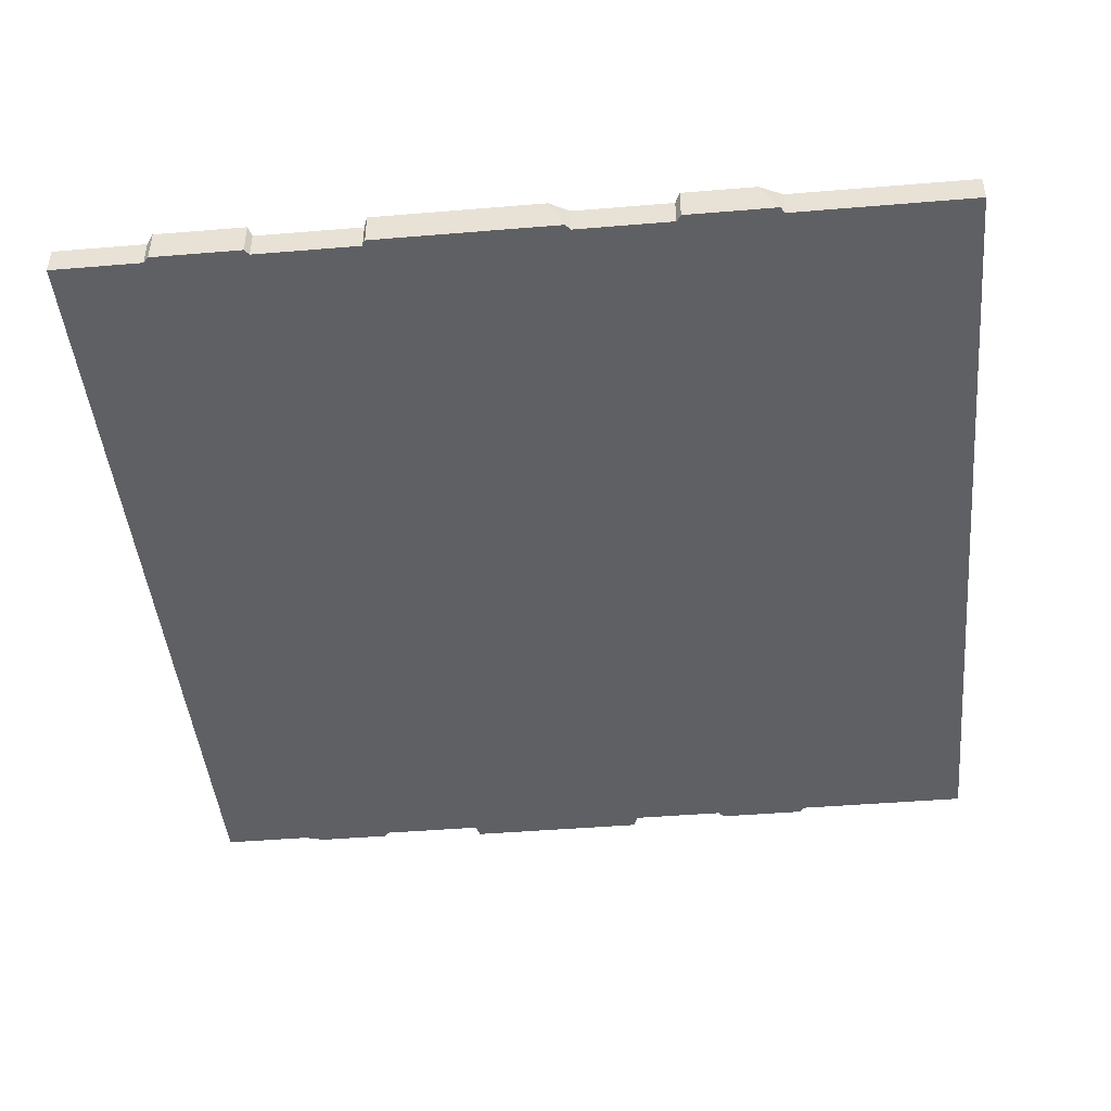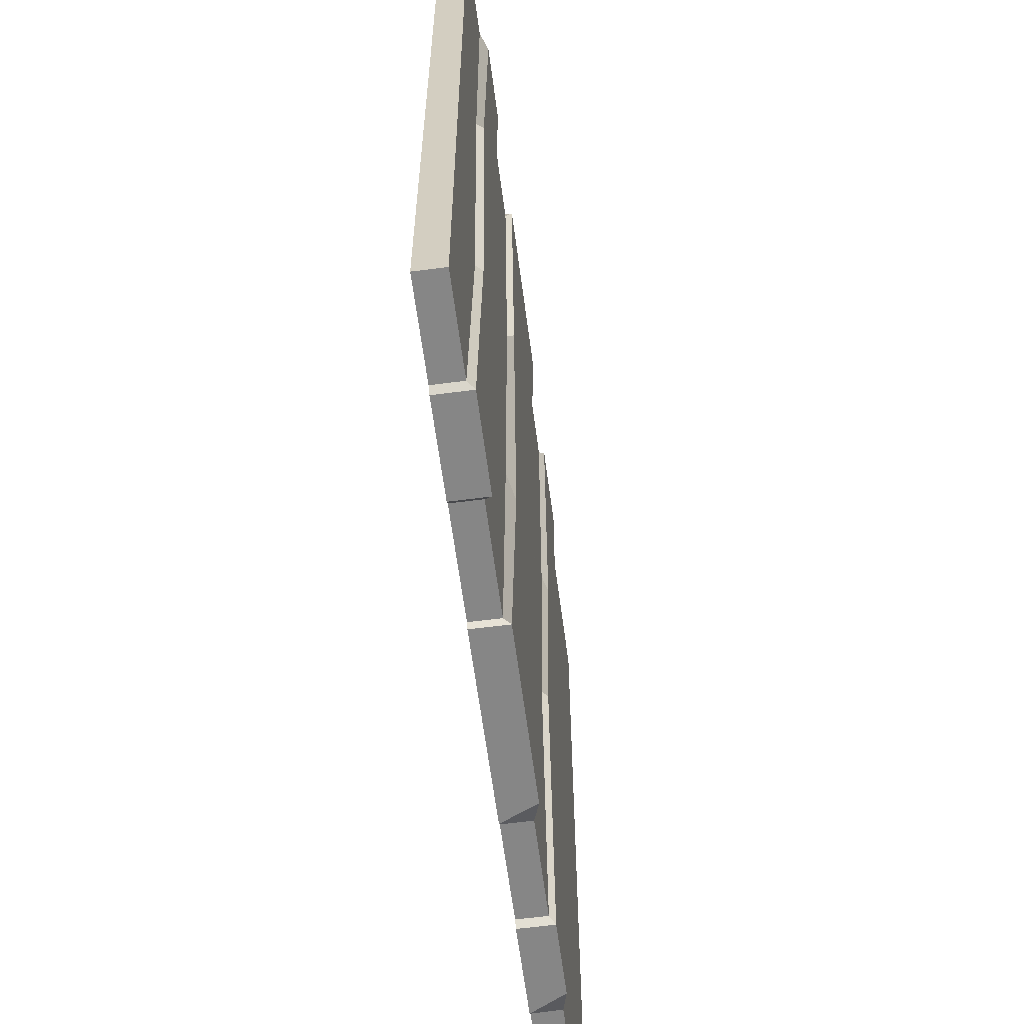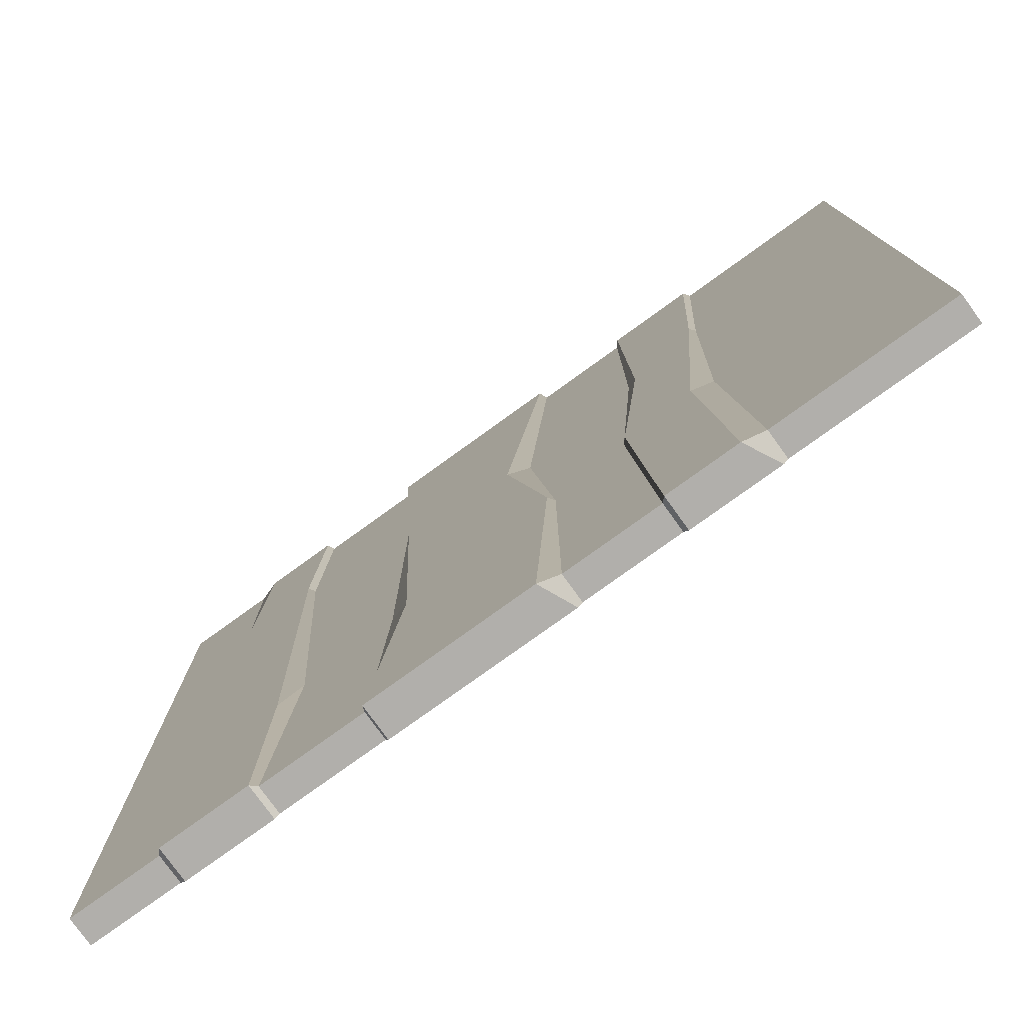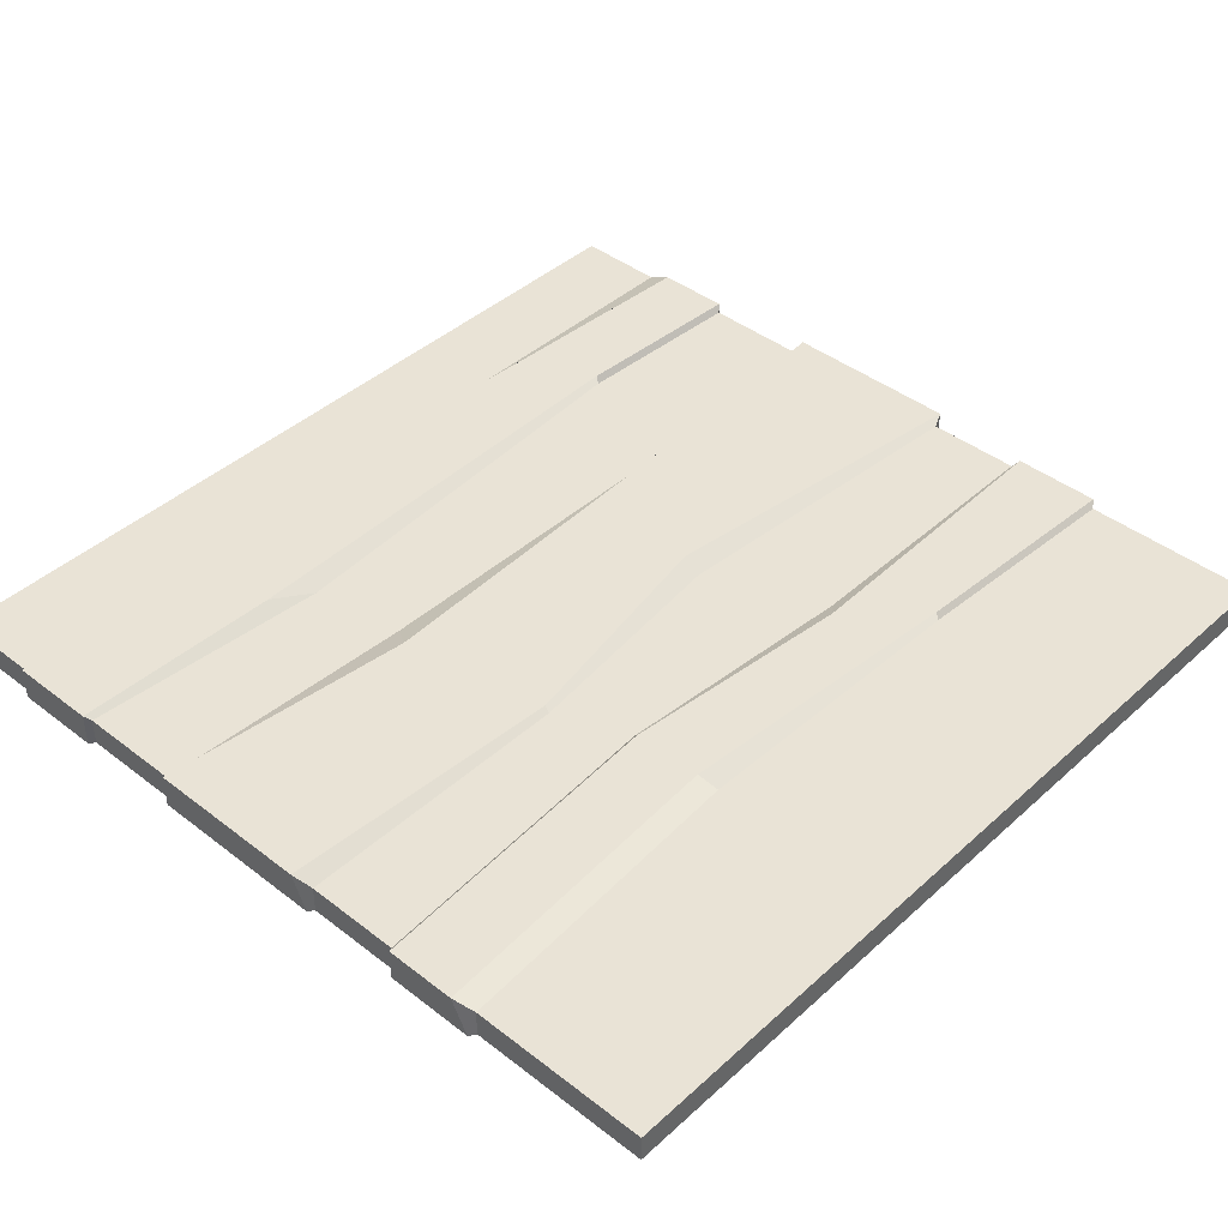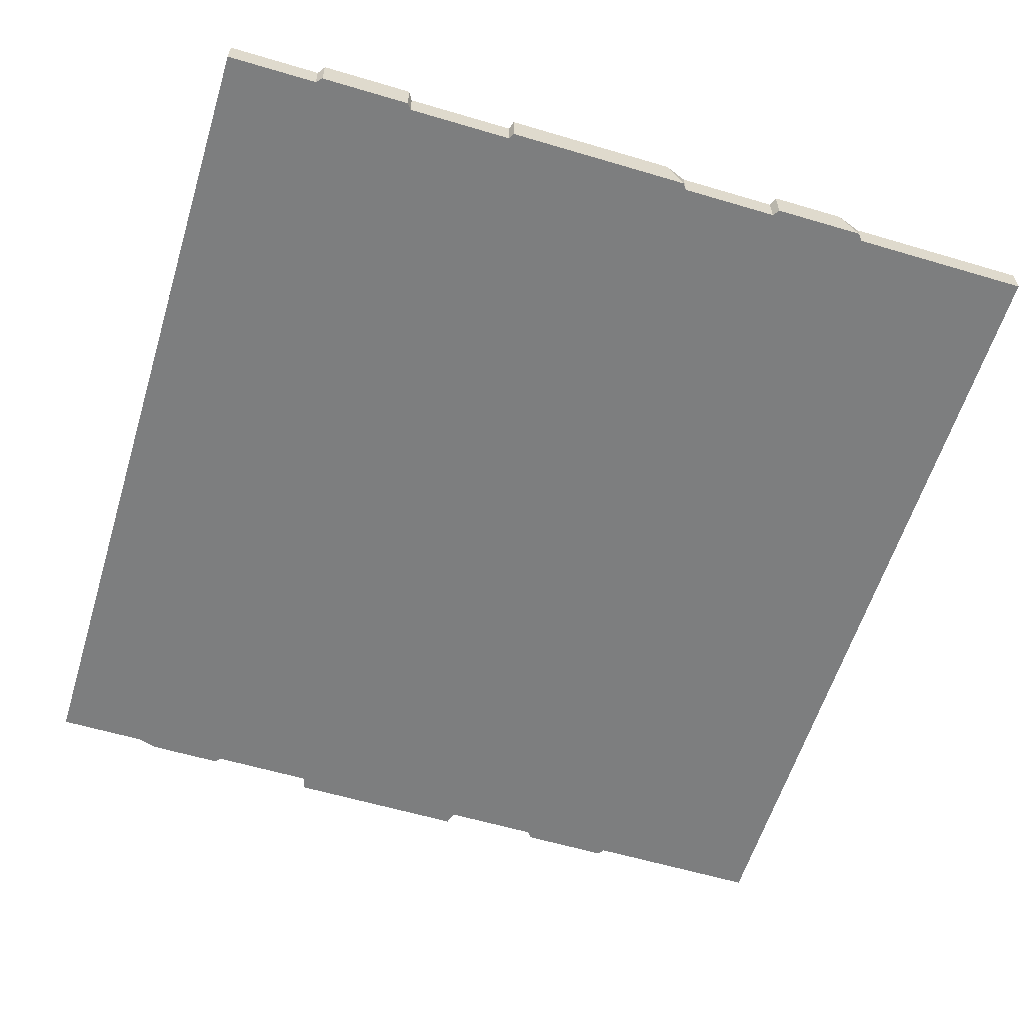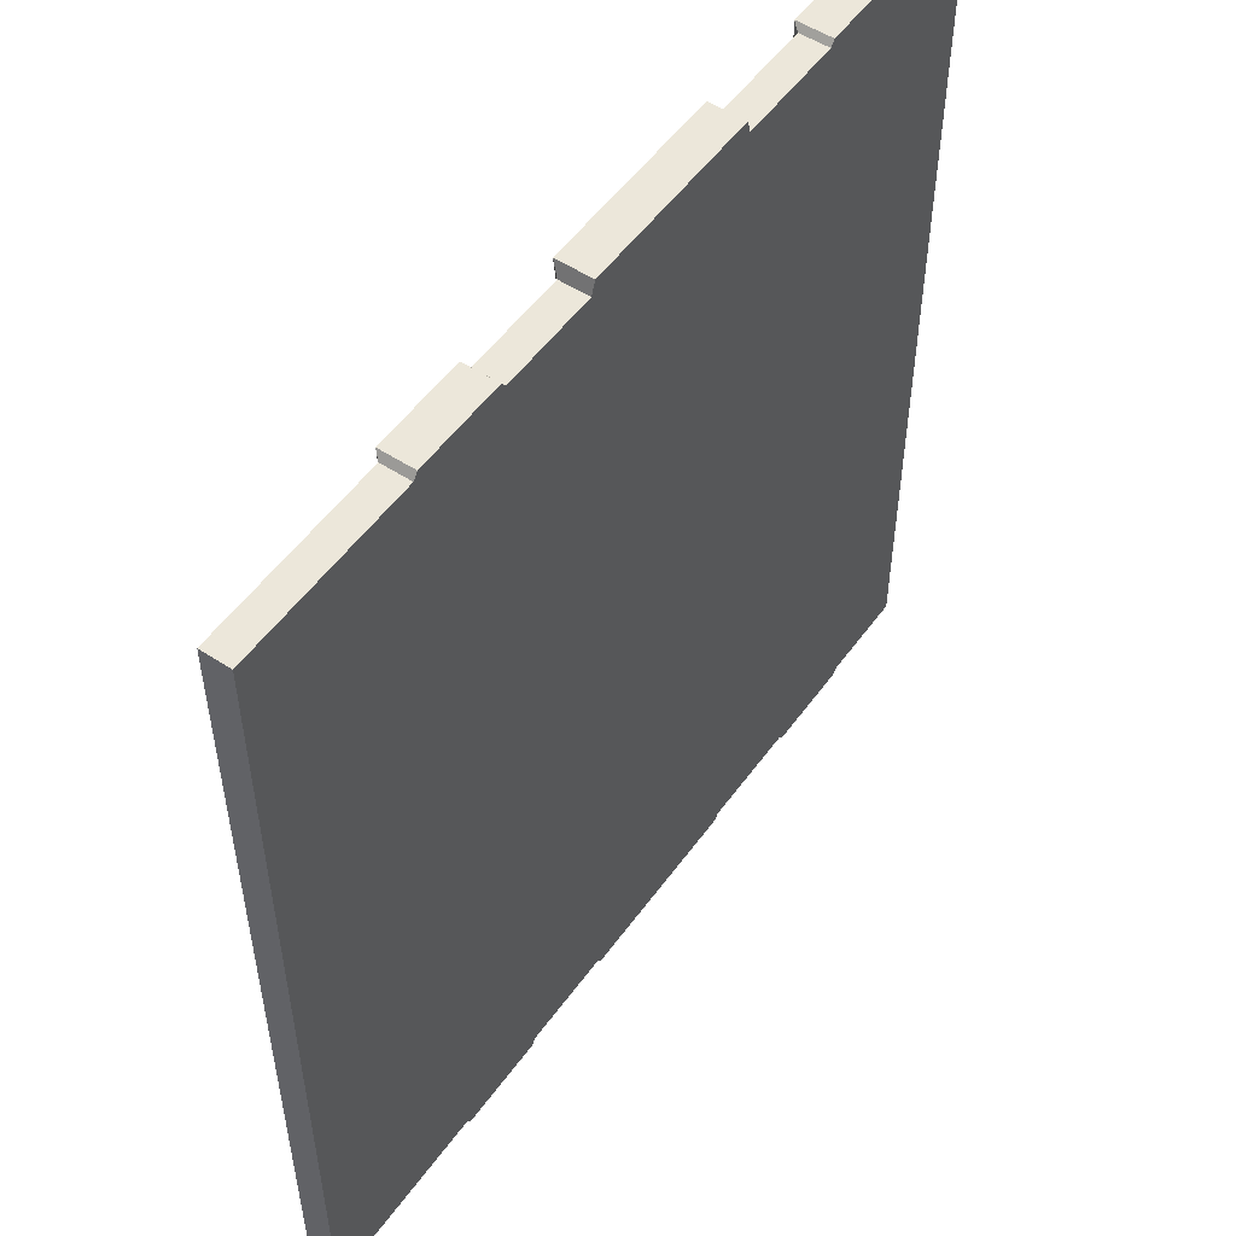
<metadata>
{"format":"obj","ext":"obj","renderer":"f3d","projection":"perspective","resolution":1024,"background":"white","views":[{"elev":-44.9,"azim":-174.5,"up":"+Y"},{"elev":-62.2,"azim":97.5,"up":"+Z"},{"elev":-78.2,"azim":-144.2,"up":"+Z"},{"elev":42.2,"azim":-137.2,"up":"+Y"},{"elev":-59.3,"azim":163.0,"up":"+Y"},{"elev":52.9,"azim":-55.0,"up":"+Z"}]}
</metadata>
<code>
v -150 -11.4 150.2
v -150 -11.4 -150
v -52.91 -11.4 -150
v -52.91 -11.4 150.2
v -19.41 -11.4 -150
v -19.41 -11.4 150.2
v 47.26 -11.4 -150
v 47.26 -11.4 150.2
v 118.3 -11.4 -150
v 118.3 -11.4 150.2
v -87.37 -11.4 -150
v -87.37 -11.4 150.2
v 150 -11.4 -150
v 150 -11.4 150.2
v 150 -1.602 150.2
v 150 -1.602 -150
v -87.37 -1.602 150.2
v -52.91 -1.602 150.2
v -52.91 -1.602 -150
v -87.37 -1.602 -150
v -19.41 -1.602 150.2
v -19.41 -1.602 -150
v 47.26 -1.602 150.2
v 47.26 -1.602 -150
v 118.3 -1.602 150.2
v 118.3 -1.602 -150
v -150 -1.602 150.2
v -150 -1.602 -150
v 83.75 -1.602 150.2
v 83.75 -1.602 -150
v 83.75 -11.4 -150
v 83.75 -11.4 150.2
v 46.21 0.6974 154.7
v 46.21 0.6974 -152.1
v 46.21 -11.4 -152.1
v 46.21 -11.4 154.7
v -17.78 0.6974 154.7
v -12.35 0.6974 -152.1
v -17.78 -11.4 -152.1
v -17.78 -11.4 154.7
v -85.72 0.3039 152.5
v -79.67 0.3039 -152.3
v -85.72 -11.4 -152.3
v -85.72 -11.4 152.5
v -54.55 0.3039 152.5
v -54.55 0.3039 -152.3
v -54.55 -11.4 -152.3
v -54.55 -11.4 152.5
v 85.31 0.6577 -152
v 85.31 -11.4 -152
v 85.31 -11.4 152.2
v 85.31 0.6577 152.2
v 116.4 0.6577 -152
v 116.4 -11.4 -152
v 111.5 -11.4 152.2
v 111.5 0.6577 151.9
v 150 -1.602 50.14
v 150 -11.4 50.14
v 118.3 -11.4 50.14
v 111.7 -11.4 53.07
v 88.35 -11.4 87.15
v 86.79 -11.4 86.48
v 41.7 -11.4 50.79
v 34.71 -11.4 52.22
v -8.792 -11.4 33.93
v -10.42 -11.4 31.62
v -52.91 -11.4 50.14
v -54.55 -11.4 50.91
v -81.33 -11.4 69.2
v -82.98 -11.4 68.43
v -150 -11.4 50.14
v -150 -1.602 50.14
v -82.98 -1.602 68.43
v -81.33 0.3039 69.2
v -56.65 0.3039 45.52
v -52.91 -1.602 50.14
v -10.42 -1.602 31.62
v -2.411 0.6974 33.93
v 40.65 0.6974 53.09
v 41.7 -1.602 50.79
v 86.79 -1.602 86.48
v 88.35 0.6577 87.15
v 116.4 0.6577 50.8
v 118.3 -1.602 50.14
v 150 -1.602 -49.93
v 150 -11.4 -49.93
v 111.3 -11.4 -54.58
v 109.4 -11.4 -55.25
v 84.11 -11.4 -61.9
v 76.9 -11.4 -61.41
v 43.17 -11.4 -55.56
v 42.12 -11.4 -55.44
v -17.78 -11.4 -49.81
v -19.41 -11.4 -49.93
v -46.06 -11.4 -38.9
v -53.2 -11.4 -40.56
v -78.87 -11.4 -39.67
v -80.52 -11.4 -38.9
v -150 -11.4 -49.93
v -150 -1.602 -49.93
v -80.52 -1.602 -38.9
v -72.82 0.3039 -39.67
v -47.7 0.3039 -39.67
v -46.06 -1.602 -38.9
v -19.41 -1.602 -49.93
v -17.78 0.6974 -49.81
v 35.95 0.6974 -60.16
v 43.17 -1.602 -55.56
v 76.9 -1.602 -61.41
v 84.13 0.6577 -76.07
v 109.4 0.6577 -55.25
v 111.3 -1.602 -54.58
f 101 102 42 20
f 104 105 22 19
f 105 106 38 22
f 108 109 30 24
f 100 101 20 28
f 112 85 16 26
f 98 11 43 97
f 95 3 5 94
f 94 5 39 93
f 91 7 31 90
f 99 2 11 98
f 87 9 13 86
f 12 44 41 17
f 43 11 20 42
f 4 6 21 18
f 5 3 19 22
f 6 40 37 21
f 39 5 22 38
f 8 32 29 23
f 31 7 24 30
f 1 12 17 27
f 11 2 28 20
f 2 99 100 28
f 10 14 15 25
f 13 9 26 16
f 109 110 49 30
f 50 31 30 49
f 90 31 50 89
f 29 32 51 52
f 107 108 24 34
f 7 35 34 24
f 92 35 7 91
f 33 36 8 23
f 106 107 34 38
f 35 39 38 34
f 93 39 35 92
f 37 40 36 33
f 102 103 46 42
f 47 43 42 46
f 97 43 47 96
f 41 44 48 45
f 103 104 19 46
f 3 47 46 19
f 96 47 3 95
f 45 48 4 18
f 54 50 49 53
f 89 50 54 88
f 52 51 55 56
f 49 110 111 53
f 9 54 53 26
f 88 54 9 87
f 56 55 10 25
f 53 111 112 26
f 86 13 16 85
f 14 58 57 15
f 10 59 58 14
f 55 60 59 10
f 51 61 60 55
f 32 62 61 51
f 8 63 62 32
f 36 64 63 8
f 40 65 64 36
f 6 66 65 40
f 4 67 66 6
f 48 68 67 4
f 44 69 68 48
f 12 70 69 44
f 1 71 70 12
f 72 71 1 27
f 27 17 73 72
f 17 41 74 73
f 41 45 75 74
f 45 18 76 75
f 18 21 77 76
f 21 37 78 77
f 37 33 79 78
f 33 23 80 79
f 23 29 81 80
f 29 52 82 81
f 83 82 52 56
f 84 83 56 25
f 25 15 57 84
f 58 86 85 57
f 59 87 86 58
f 60 88 87 59
f 61 89 88 60
f 62 90 89 61
f 63 91 90 62
f 64 92 91 63
f 65 93 92 64
f 66 94 93 65
f 67 95 94 66
f 68 96 95 67
f 69 97 96 68
f 70 98 97 69
f 71 99 98 70
f 100 99 71 72
f 72 73 101 100
f 73 74 102 101
f 74 75 103 102
f 75 76 104 103
f 76 77 105 104
f 77 78 106 105
f 78 79 107 106
f 79 80 108 107
f 80 81 109 108
f 81 82 110 109
f 111 110 82 83
f 112 111 83 84
f 84 57 85 112

</code>
